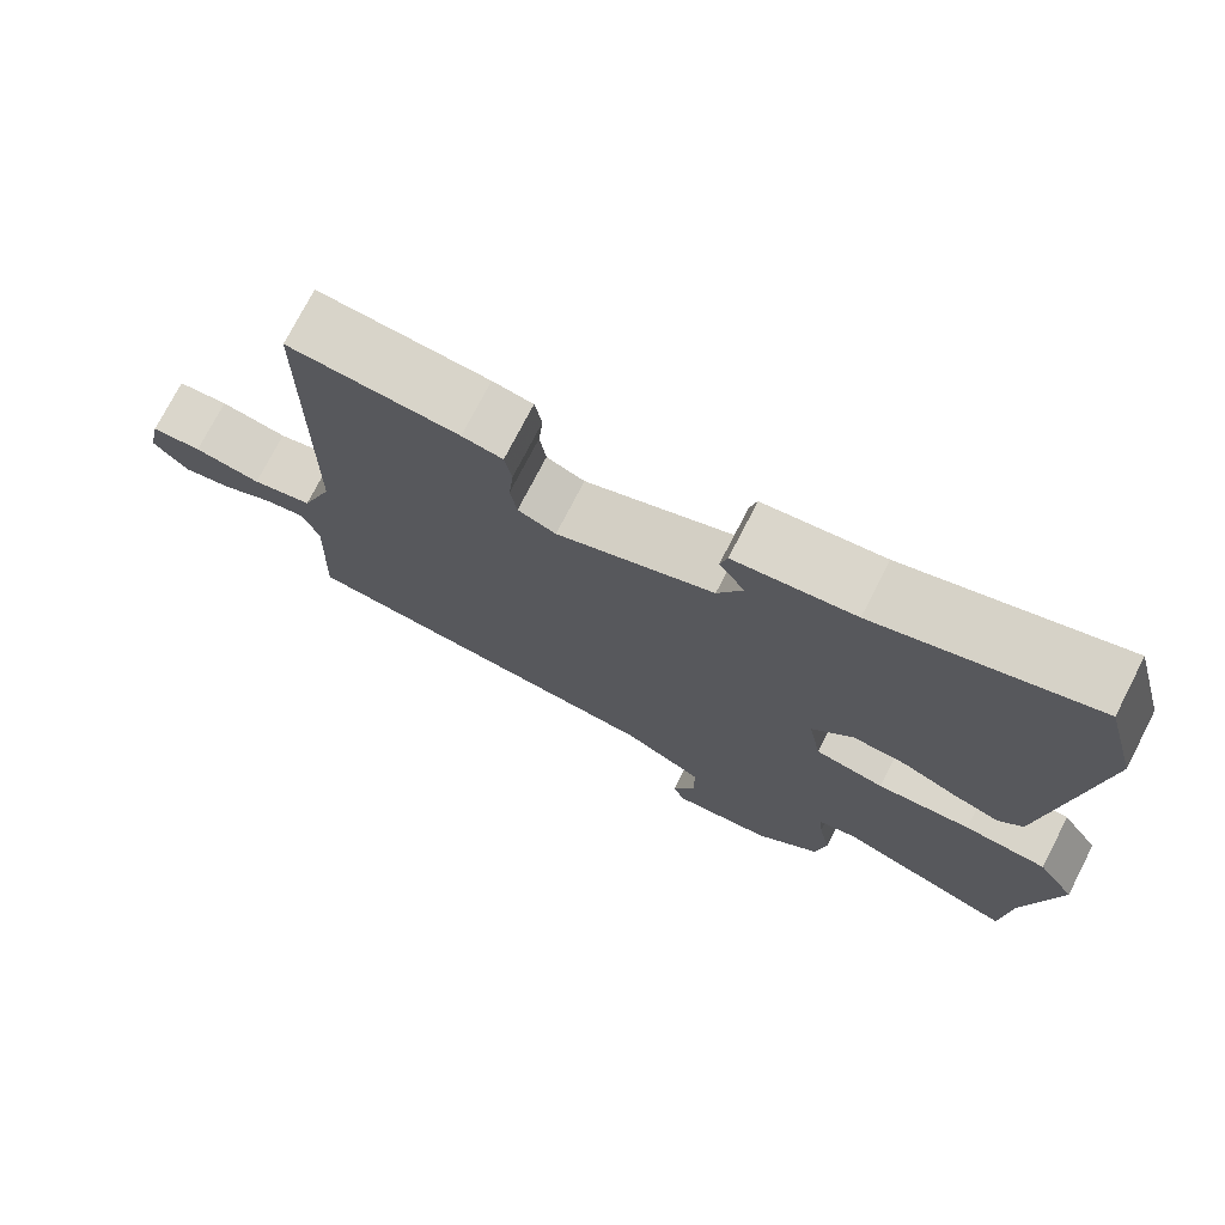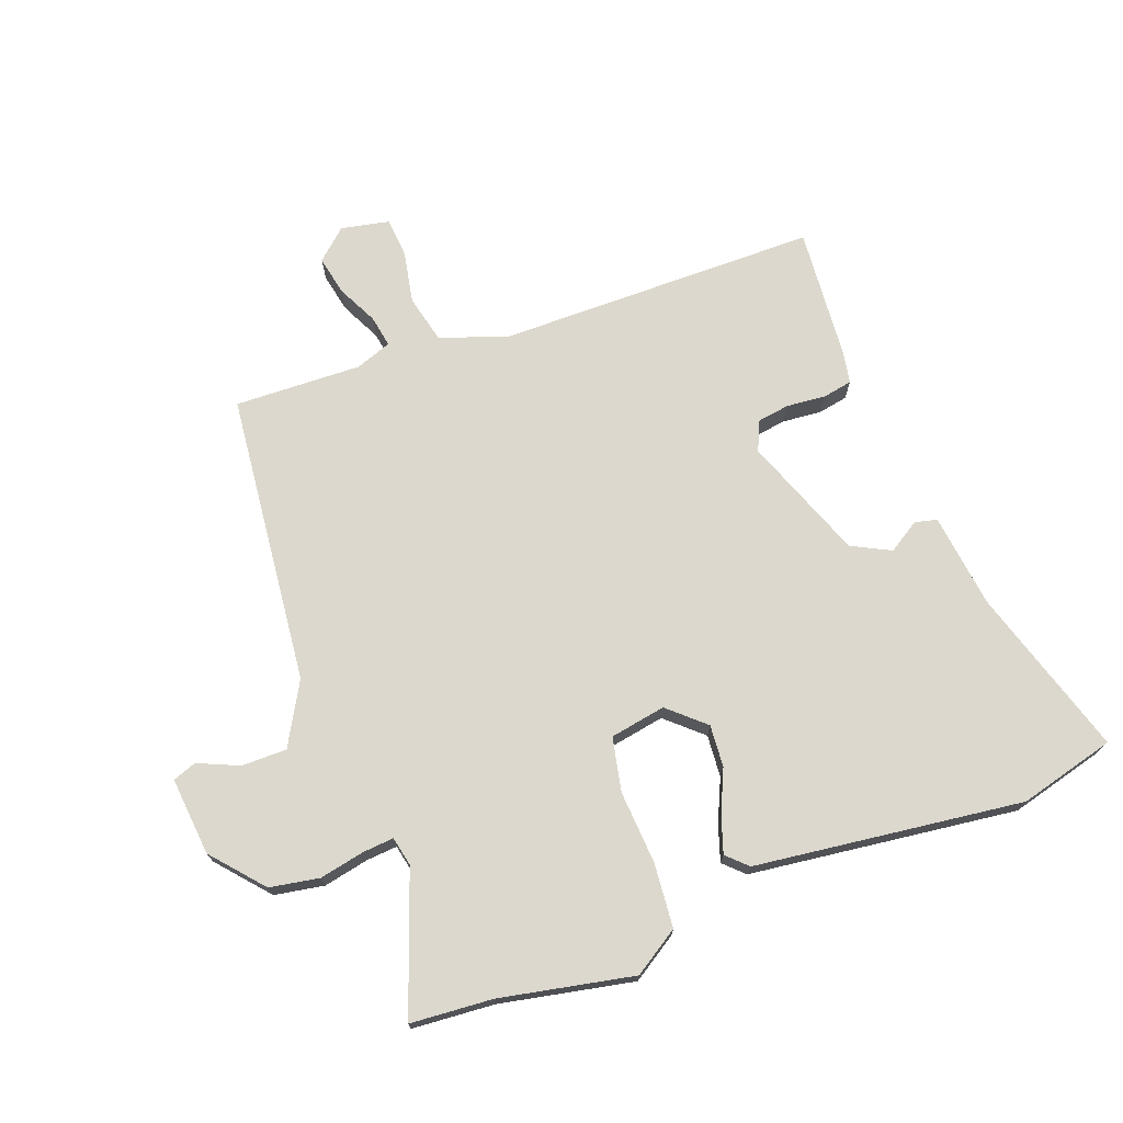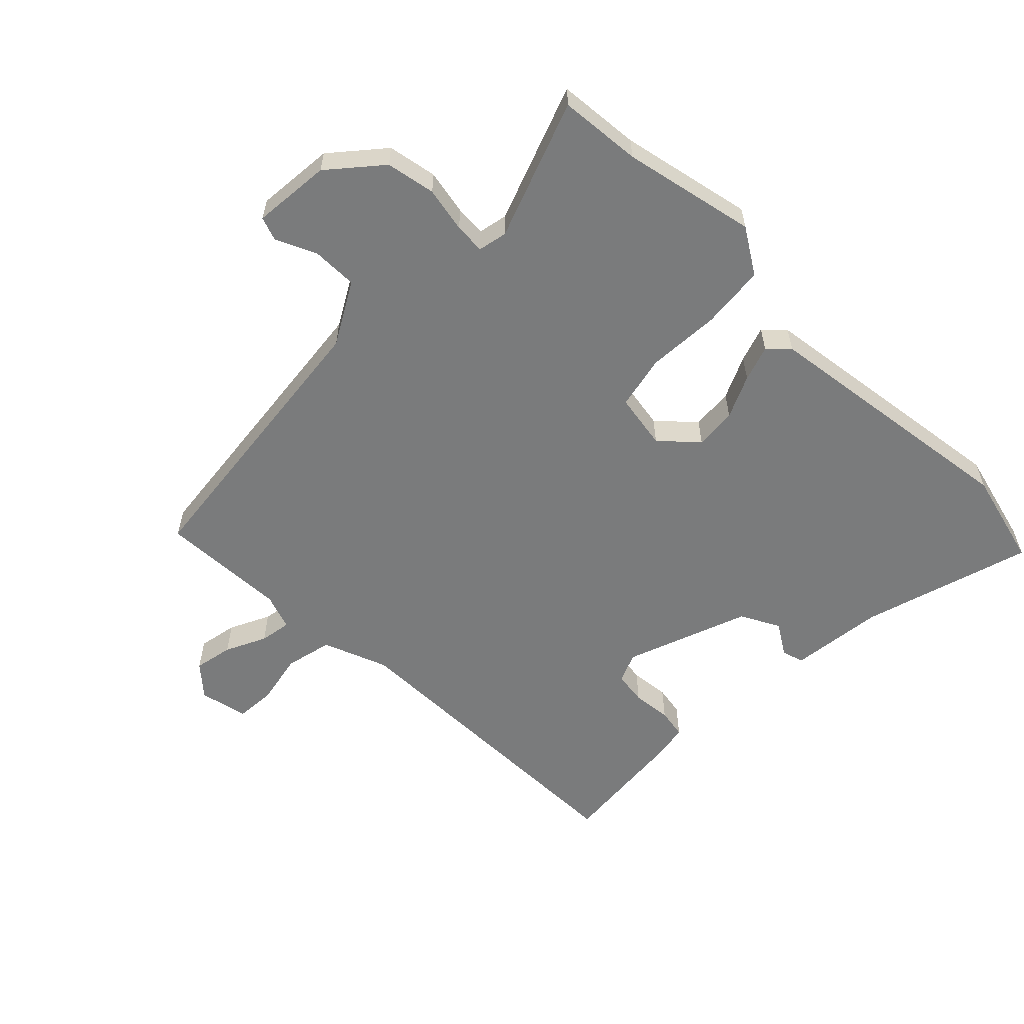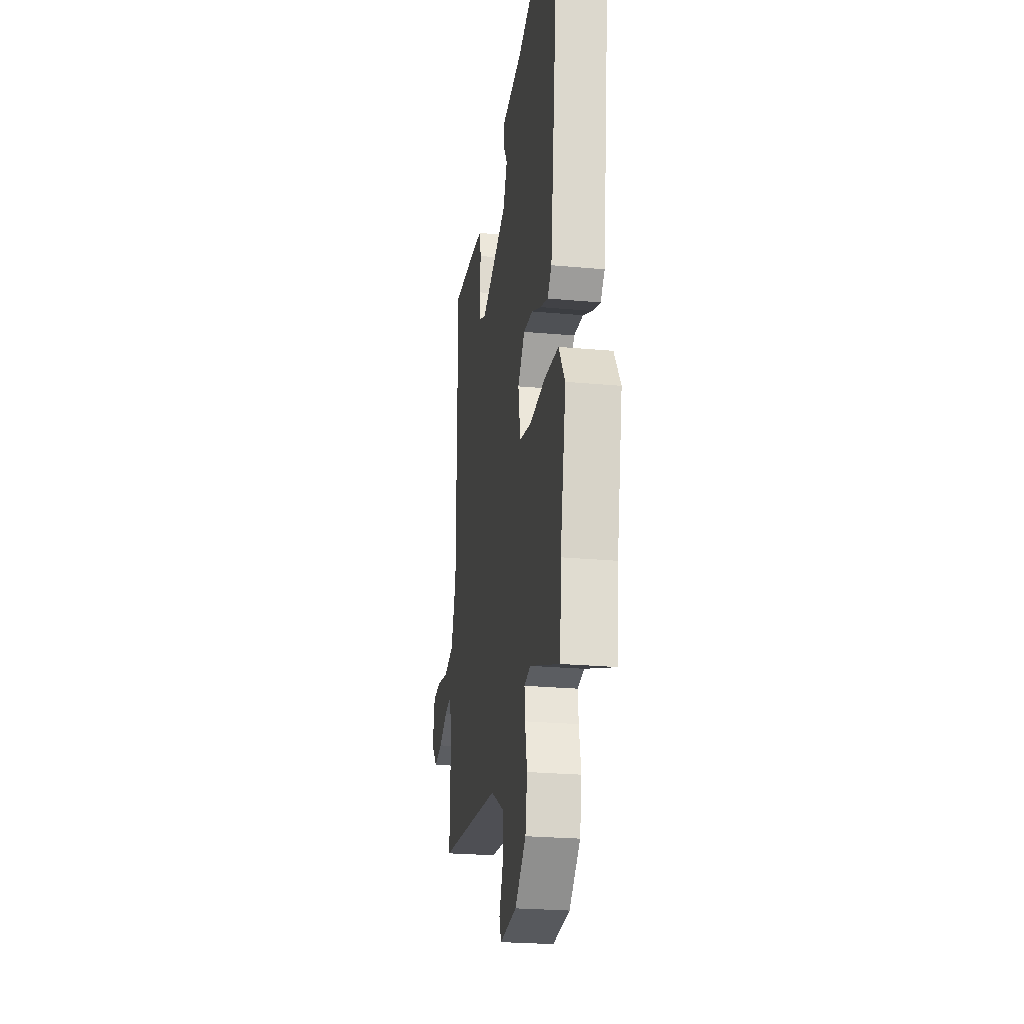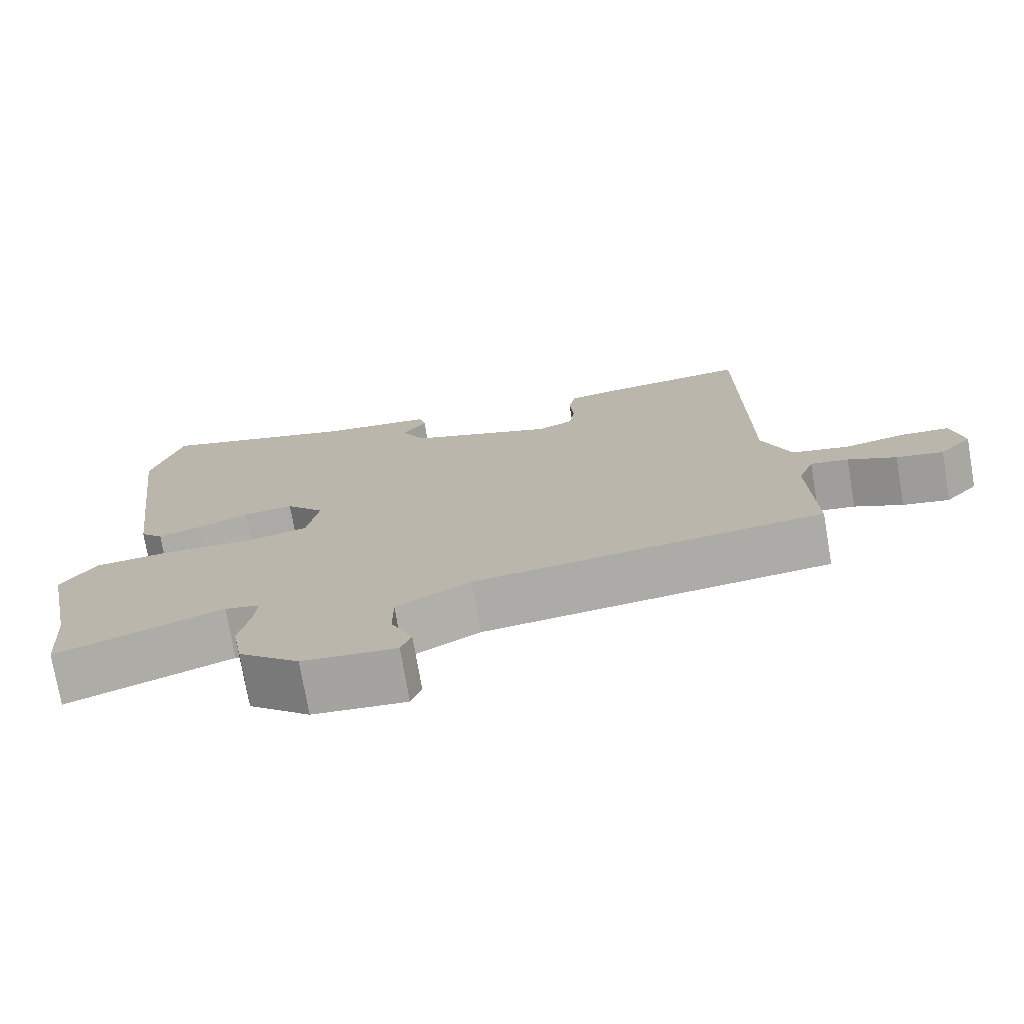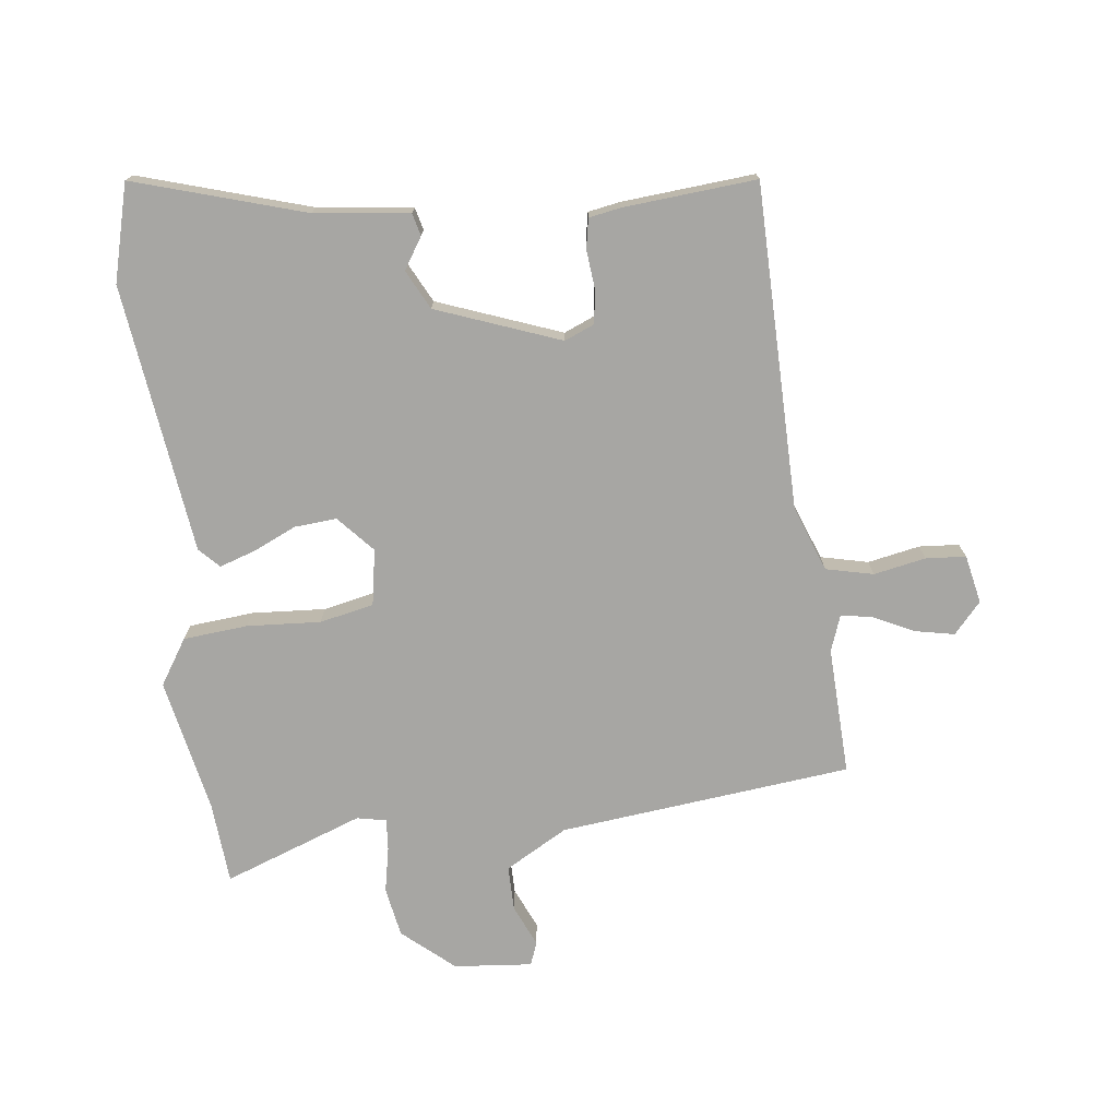
<metadata>
{"format":"obj","ext":"obj","renderer":"f3d","projection":"perspective","resolution":1024,"background":"white","views":[{"elev":74.6,"azim":-152.8,"up":"+Z"},{"elev":72.5,"azim":-110.4,"up":"+Y"},{"elev":-58.3,"azim":-134.2,"up":"+Y"},{"elev":-24.2,"azim":-98.7,"up":"+Z"},{"elev":-75.0,"azim":9.7,"up":"+Z"},{"elev":-74.1,"azim":7.1,"up":"+Y"}]}
</metadata>
<code>
v -0.51 0.07 0.461
v -0.469 0.07 0.616
v -0.196 0.07 0.532
v -0.044 0.07 0.513
v -0.035 0.07 0.477
v -0.067 0.07 0.427
v -0.035 0.07 0.364
v 0.163 0.07 0.289
v 0.211 0.07 0.309
v 0.219 0.07 0.362
v 0.213 0.07 0.425
v 0.222 0.07 0.473
v 0.273 0.07 0.482
v 0.487 0.07 0.499
v 0.49 0.07 -0.022
v 0.529 0.07 -0.127
v 0.605 0.07 -0.145
v 0.689 0.07 -0.129
v 0.753 0.07 -0.134
v 0.769 0.07 -0.212
v 0.725 0.07 -0.261
v 0.662 0.07 -0.248
v 0.597 0.07 -0.216
v 0.546 0.07 -0.207
v 0.525 0.07 -0.265
v 0.532 0.07 -0.47
v 0.062 0.07 -0.519
v -0.038 0.07 -0.575
v -0.038 0.07 -0.648
v -0.009 0.07 -0.714
v -0.023 0.07 -0.752
v -0.149 0.07 -0.74
v -0.231 0.07 -0.669
v -0.245 0.07 -0.589
v -0.23 0.07 -0.516
v -0.226 0.07 -0.466
v -0.273 0.07 -0.456
v -0.497 0.07 -0.537
v -0.507 0.07 -0.404
v -0.55 0.07 -0.189
v -0.503 0.07 -0.116
v -0.399 0.07 -0.107
v -0.281 0.07 -0.115
v -0.194 0.07 -0.097
v -0.178 0.07 -0.007
v -0.23 0.07 0.051
v -0.298 0.07 0.046
v -0.367 0.07 0.015
v -0.425 0.07 -0.004
v -0.456 0.07 0.028
v -0.51 0 0.461
v -0.469 0 0.616
v -0.196 0 0.532
v -0.044 0 0.513
v -0.035 0 0.477
v -0.067 0 0.427
v -0.035 0 0.364
v 0.163 0 0.289
v 0.211 0 0.309
v 0.219 0 0.362
v 0.213 0 0.425
v 0.222 0 0.473
v 0.273 0 0.482
v 0.487 0 0.499
v 0.49 0 -0.022
v 0.529 0 -0.127
v 0.605 0 -0.145
v 0.689 0 -0.129
v 0.753 0 -0.134
v 0.769 0 -0.212
v 0.725 0 -0.261
v 0.662 0 -0.248
v 0.597 0 -0.216
v 0.546 0 -0.207
v 0.525 0 -0.265
v 0.532 0 -0.47
v 0.062 0 -0.519
v -0.038 0 -0.575
v -0.038 0 -0.648
v -0.009 0 -0.714
v -0.023 0 -0.752
v -0.149 0 -0.74
v -0.231 0 -0.669
v -0.245 0 -0.589
v -0.23 0 -0.516
v -0.226 0 -0.466
v -0.273 0 -0.456
v -0.497 0 -0.537
v -0.507 0 -0.404
v -0.55 0 -0.189
v -0.503 0 -0.116
v -0.399 0 -0.107
v -0.281 0 -0.115
v -0.194 0 -0.097
v -0.178 0 -0.007
v -0.23 0 0.051
v -0.298 0 0.046
v -0.367 0 0.015
v -0.425 0 -0.004
v -0.456 0 0.028
f 1 2 3
f 50 1 3
f 49 50 3
f 48 49 3
f 47 48 3
f 46 47 3 4
f 41 42 43
f 40 41 43
f 39 40 43
f 39 43 44
f 38 39 44
f 37 38 44
f 36 37 44
f 35 36 44 45
f 33 34 35
f 32 33 35
f 31 32 35
f 30 31 35
f 29 30 35
f 28 29 35 45
f 25 26 27
f 24 25 27
f 24 27 28 45
f 21 22 23
f 20 21 23
f 19 20 23
f 18 19 23
f 17 18 23
f 24 45 46
f 23 24 46
f 17 23 46
f 16 17 46
f 13 14 15
f 12 13 15
f 11 12 15
f 10 11 15
f 9 10 15 16
f 4 5 6
f 46 4 6
f 46 6 7
f 8 9 16 46
f 7 8 46
f 53 52 51
f 53 51 100
f 53 100 99
f 53 99 98
f 53 98 97
f 54 53 97 96
f 93 92 91
f 93 91 90
f 93 90 89
f 94 93 89
f 94 89 88
f 94 88 87
f 94 87 86
f 95 94 86 85
f 85 84 83
f 85 83 82
f 85 82 81
f 85 81 80
f 85 80 79
f 95 85 79 78
f 77 76 75
f 77 75 74
f 95 78 77 74
f 73 72 71
f 73 71 70
f 73 70 69
f 73 69 68
f 73 68 67
f 96 95 74
f 96 74 73
f 96 73 67
f 96 67 66
f 65 64 63
f 65 63 62
f 65 62 61
f 65 61 60
f 66 65 60 59
f 56 55 54
f 56 54 96
f 57 56 96
f 96 66 59 58
f 96 58 57
f 1 51 52 2
f 2 52 53 3
f 3 53 54 4
f 4 54 55 5
f 5 55 56 6
f 6 56 57 7
f 7 57 58 8
f 8 58 59 9
f 9 59 60 10
f 10 60 61 11
f 11 61 62 12
f 12 62 63 13
f 13 63 64 14
f 14 64 65 15
f 15 65 66 16
f 16 66 67 17
f 17 67 68 18
f 18 68 69 19
f 19 69 70 20
f 20 70 71 21
f 21 71 72 22
f 22 72 73 23
f 23 73 74 24
f 24 74 75 25
f 25 75 76 26
f 26 76 77 27
f 27 77 78 28
f 28 78 79 29
f 29 79 80 30
f 30 80 81 31
f 31 81 82 32
f 32 82 83 33
f 33 83 84 34
f 34 84 85 35
f 35 85 86 36
f 36 86 87 37
f 37 87 88 38
f 38 88 89 39
f 39 89 90 40
f 40 90 91 41
f 41 91 92 42
f 42 92 93 43
f 43 93 94 44
f 44 94 95 45
f 45 95 96 46
f 46 96 97 47
f 47 97 98 48
f 48 98 99 49
f 49 99 100 50
f 50 100 51 1

</code>
